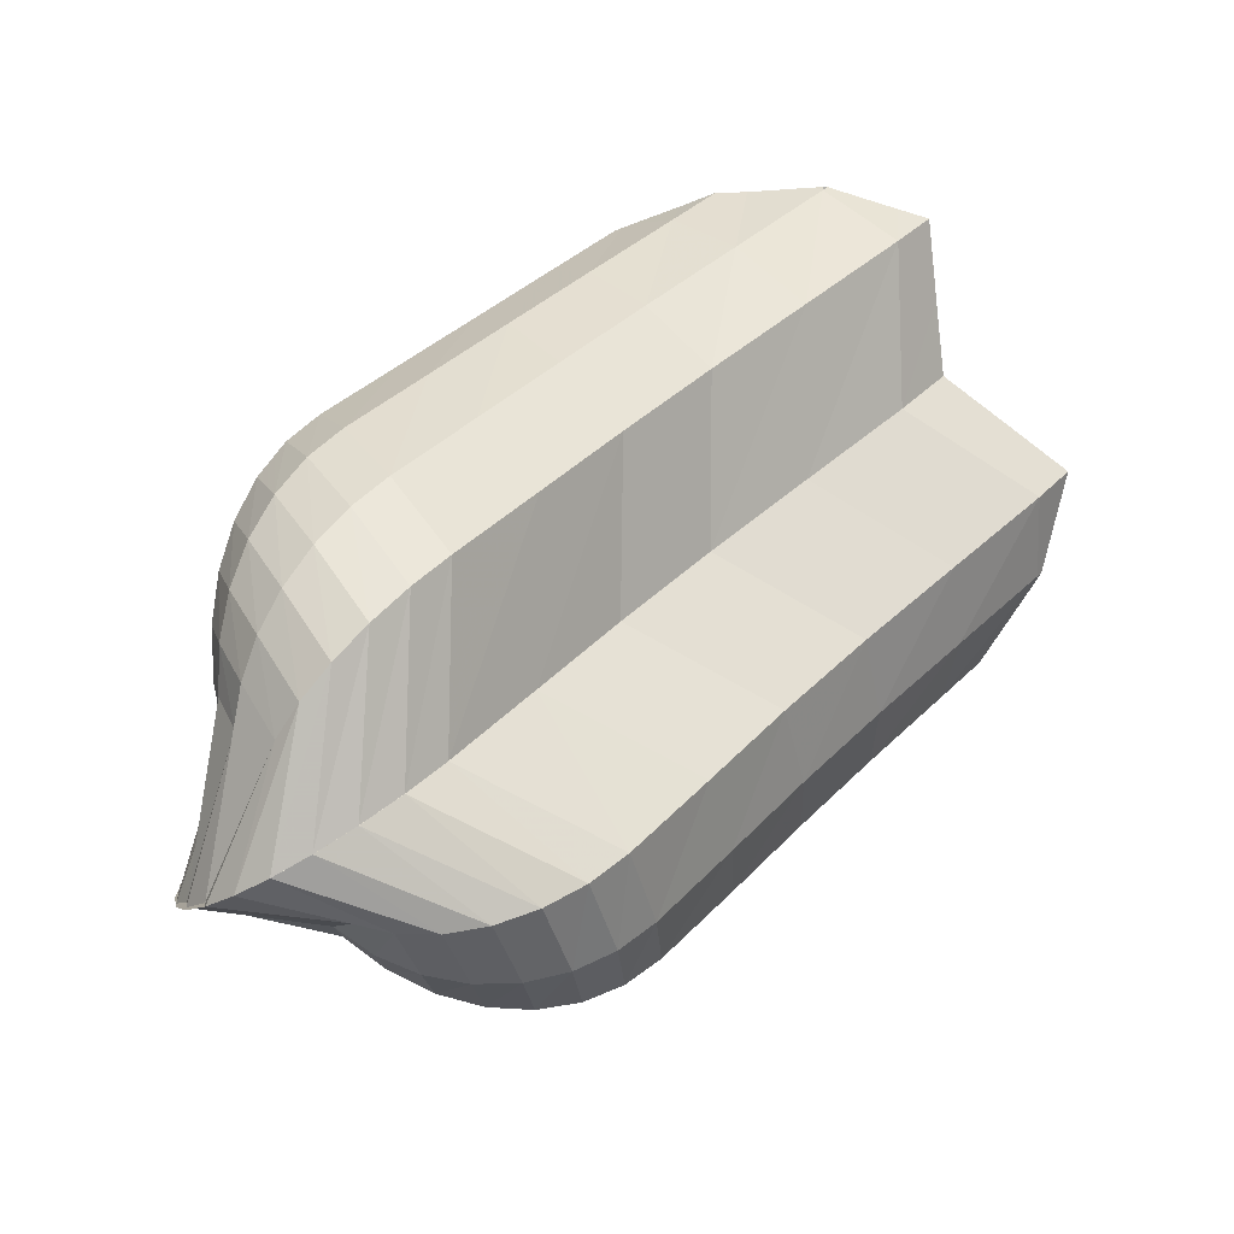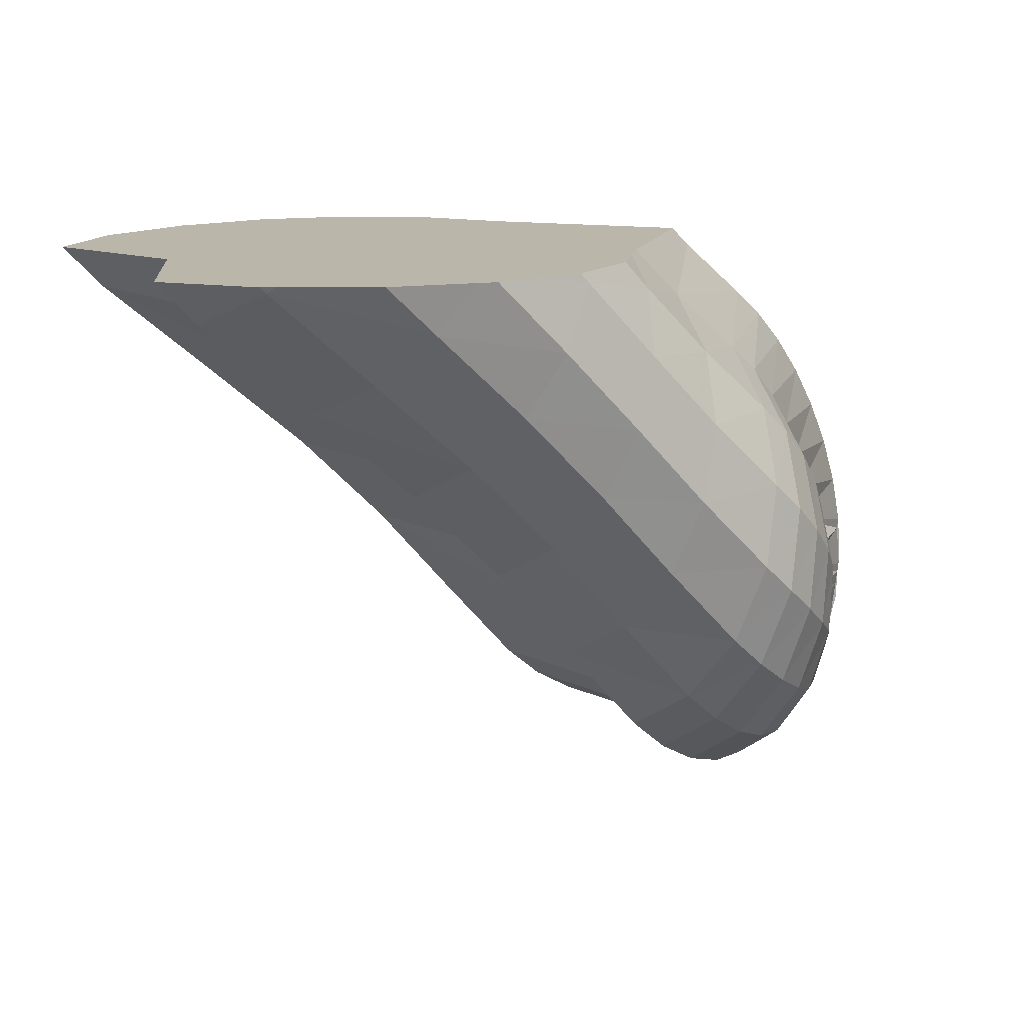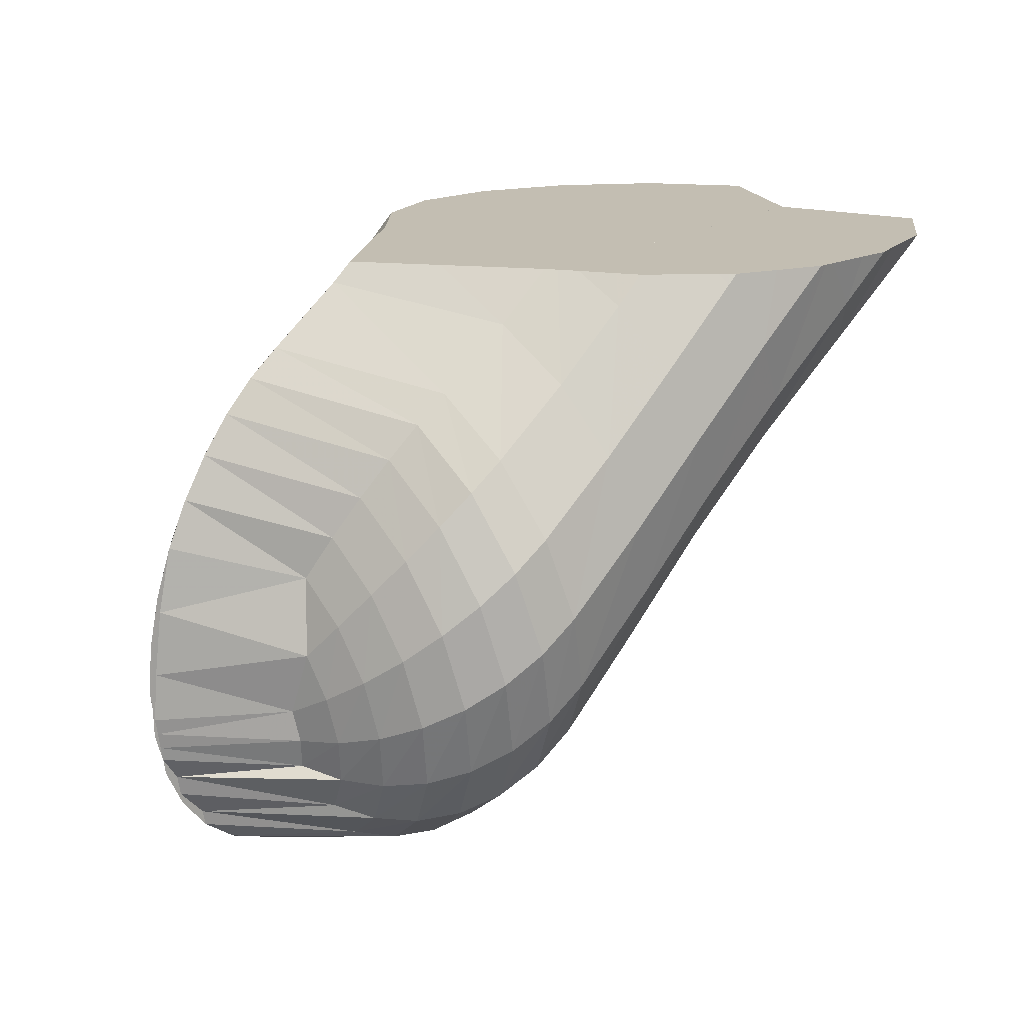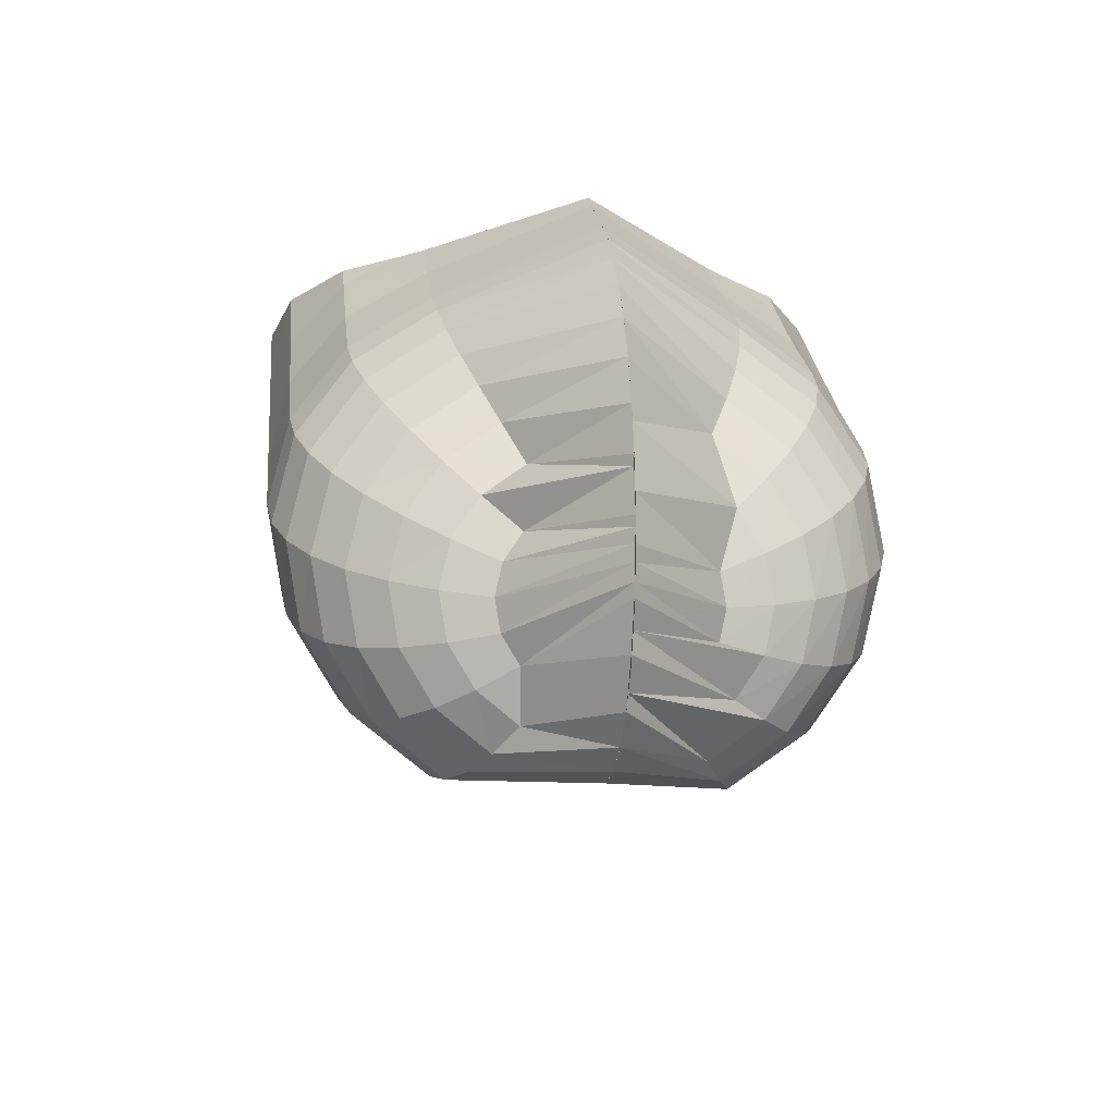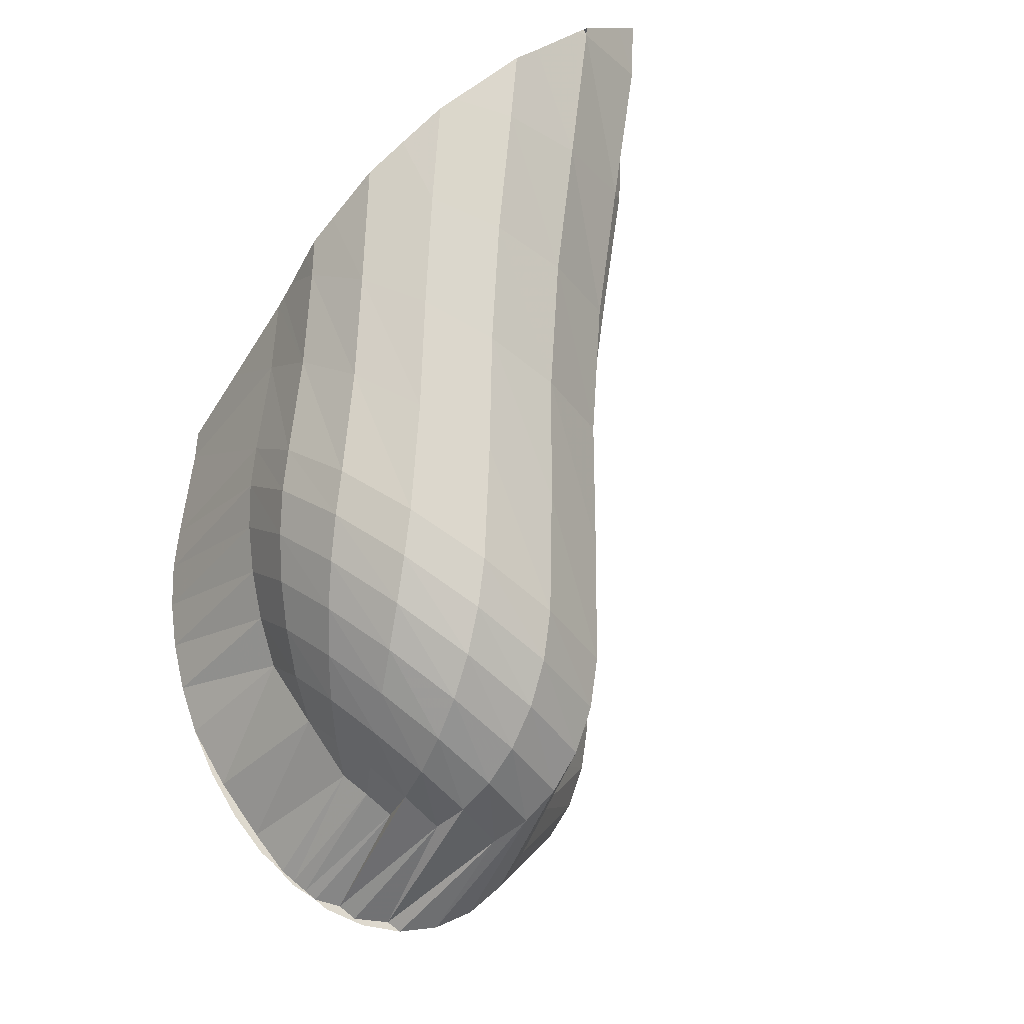
<metadata>
{"format":"obj","ext":"obj","renderer":"f3d","projection":"perspective","resolution":1024,"background":"white","views":[{"elev":-79.6,"azim":30.0,"up":"+Y"},{"elev":14.0,"azim":152.4,"up":"+Y"},{"elev":17.3,"azim":-35.6,"up":"+Y"},{"elev":-19.0,"azim":-98.0,"up":"+Y"},{"elev":71.2,"azim":-41.5,"up":"+Z"}]}
</metadata>
<code>
v -5.129 8.786 -0.3749
v -5.118 8.793 -0.3747
v -5.126 8.846 -0.3747
v -5.132 8.893 -0.3748
v -5.137 8.928 -0.3748
v -5.14 8.946 -0.3748
v -5.14 8.946 -0.3749
v -5.137 8.928 -0.3749
v -5.132 8.893 -0.375
v -5.126 8.846 -0.375
v -5.118 8.793 -0.375
v -5.11 8.739 -0.375
v -5.103 8.693 -0.375
v -5.098 8.658 -0.3749
v -5.095 8.64 -0.3749
v -5.095 8.64 -0.3748
v -5.098 8.658 -0.3748
v -5.103 8.693 -0.3748
v -5.11 8.739 -0.3747
v -4.75 8.794 -0.0376
v -4.765 8.898 -0.05835
v -5.113 9.009 -0.3746
v -5.122 9.077 -0.3747
v -5.127 9.114 -0.3748
v -5.127 9.114 -0.3749
v -5.122 9.077 -0.375
v -4.779 8.991 -0.6442
v -4.765 8.898 -0.7038
v -4.75 8.794 -0.7246
v -4.733 8.689 -0.7038
v -4.719 8.598 -0.6442
v -5.042 8.548 -0.375
v -5.036 8.512 -0.3749
v -5.036 8.512 -0.3748
v -5.042 8.548 -0.3747
v -5.053 8.616 -0.3746
v -4.733 8.689 -0.05835
v -4.694 8.826 0.121
v -4.719 8.979 0.09075
v -4.738 9.113 0.00355
v -5.086 9.23 -0.3746
v -5.093 9.283 -0.3748
v -5.093 9.283 -0.3749
v -4.752 9.212 -0.6321
v -4.738 9.113 -0.7657
v -4.719 8.979 -0.8529
v -4.694 8.826 -0.8832
v -4.669 8.675 -0.8529
v -4.646 8.541 -0.7657
v -4.628 8.443 -0.6321
v -4.951 8.408 -0.3749
v -4.951 8.408 -0.3748
v -4.962 8.461 -0.3746
v -4.646 8.541 0.00355
v -4.669 8.675 0.09075
v -4.621 8.873 0.2644
v -4.654 9.066 0.2255
v -4.68 9.237 0.1134
v -4.698 9.364 -0.05835
v -5.04 9.449 -0.3748
v -5.04 9.449 -0.375
v -4.698 9.364 -0.7038
v -4.68 9.237 -0.8756
v -4.654 9.066 -0.9877
v -4.621 8.873 -1.027
v -4.585 8.679 -0.9877
v -4.552 8.509 -0.8756
v -4.526 8.383 -0.7038
v -4.846 8.334 -0.375
v -4.846 8.334 -0.3748
v -4.526 8.383 -0.05835
v -4.552 8.509 0.1134
v -4.585 8.679 0.2255
v -4.531 8.933 0.3882
v -4.573 9.161 0.3418
v -4.607 9.361 0.2082
v -4.628 9.509 0.00355
v -4.973 9.606 -0.3748
v -4.973 9.606 -0.375
v -4.628 9.509 -0.7657
v -4.607 9.361 -0.9704
v -4.573 9.161 -1.104
v -4.531 8.933 -1.15
v -4.484 8.705 -1.104
v -4.44 8.504 -0.9704
v -4.406 8.355 -0.7657
v -4.721 8.294 -0.375
v -4.721 8.294 -0.3748
v -4.406 8.355 0.00355
v -4.44 8.504 0.2082
v -4.484 8.705 0.3418
v -4.429 9.006 0.4886
v -4.481 9.259 0.4361
v -4.52 9.481 0.2851
v -4.546 9.646 0.05375
v -4.893 9.751 -0.3748
v -4.893 9.751 -0.375
v -4.546 9.646 -0.8159
v -4.52 9.481 -1.047
v -4.481 9.259 -1.198
v -4.429 9.006 -1.251
v -4.371 8.752 -1.198
v -4.315 8.528 -1.047
v -4.272 8.362 -0.8159
v -4.583 8.292 -0.375
v -4.583 8.292 -0.3748
v -4.272 8.362 0.05375
v -4.315 8.528 0.2851
v -4.371 8.752 0.4361
v -4.318 9.091 0.5625
v -4.378 9.36 0.5057
v -4.424 9.596 0.3418
v -4.455 9.77 0.09075
v -4.804 9.88 -0.3747
v -4.804 9.88 -0.375
v -4.455 9.77 -0.8529
v -4.424 9.596 -1.104
v -4.378 9.36 -1.268
v -4.318 9.091 -1.325
v -4.249 8.821 -1.268
v -4.184 8.583 -1.104
v -4.133 8.406 -0.8529
v -4.439 8.33 -0.375
v -4.439 8.33 -0.3747
v -4.133 8.406 0.09075
v -4.184 8.583 0.3418
v -4.249 8.821 0.5057
v -4.202 9.187 0.6079
v -4.27 9.461 0.5482
v -4.322 9.701 0.3765
v -4.356 9.879 0.1134
v -4.707 9.991 -0.3747
v -4.707 9.991 -0.375
v -4.356 9.879 -0.8756
v -4.322 9.701 -1.139
v -4.27 9.461 -1.31
v -4.202 9.187 -1.37
v -4.126 8.91 -1.31
v -4.052 8.667 -1.139
v -3.995 8.486 -0.8756
v -4.297 8.407 -0.375
v -4.297 8.407 -0.3747
v -3.995 8.486 0.1134
v -4.052 8.667 0.3765
v -4.126 8.91 0.5482
v -4.086 9.29 0.6231
v -4.158 9.56 0.5625
v -4.215 9.797 0.3882
v -4.253 9.972 0.121
v -4.606 10.08 -0.3747
v -4.606 10.08 -0.375
v -4.253 9.972 -0.8832
v -4.215 9.797 -1.15
v -4.158 9.56 -1.325
v -4.086 9.29 -1.385
v -4.004 9.017 -1.325
v -3.926 8.777 -1.15
v -3.864 8.598 -0.8832
v -4.165 8.521 -0.375
v -4.165 8.521 -0.3747
v -3.864 8.598 0.121
v -3.926 8.777 0.3882
v -4.004 9.017 0.5625
v -3.824 9.547 0.6231
v -3.904 9.797 0.5625
v -3.97 10.01 0.3882
v -4.015 10.18 0.121
v -4.373 10.28 -0.3747
v -4.373 10.28 -0.375
v -4.015 10.18 -0.8832
v -3.97 10.01 -1.15
v -3.904 9.797 -1.325
v -3.824 9.547 -1.385
v -3.737 9.296 -1.325
v -3.654 9.074 -1.15
v -3.589 8.909 -0.8832
v -3.887 8.838 -0.375
v -3.887 8.838 -0.3747
v -3.589 8.909 0.121
v -3.654 9.074 0.3882
v -3.737 9.296 0.5625
v -3.565 9.82 0.6231
v -3.657 10.05 0.5625
v -3.734 10.25 0.3882
v -3.734 10.25 -1.15
v -3.657 10.05 -1.325
v -3.565 9.82 -1.385
v -3.467 9.59 -1.325
v -3.377 9.386 -1.15
v -3.306 9.233 -0.8832
v -3.601 9.17 -0.375
v -3.601 9.17 -0.3747
v -3.306 9.233 0.121
v -3.377 9.386 0.3882
v -3.467 9.59 0.5625
v -3.293 10.1 0.6231
v -3.405 10.31 0.5625
v -3.405 10.31 -1.325
v -3.293 10.1 -1.385
v -3.175 9.886 -1.325
v -3.067 9.697 -1.15
v -2.983 9.555 -0.8832
v -3.272 9.497 -0.375
v -3.272 9.497 -0.3747
v -2.983 9.555 0.121
v -3.067 9.697 0.3882
v -3.175 9.886 0.5625
v -2.857 10.18 -1.325
v -2.721 10.01 -1.15
v -2.617 9.872 -0.8832
v -2.895 9.818 -0.375
v -2.895 9.818 -0.3747
v -2.617 9.872 0.121
v -2.721 10.01 0.3882
v -2.857 10.18 0.5625
v -2.364 10.32 -1.15
v -2.234 10.2 -0.8832
v -2.498 10.15 -0.375
v -2.498 10.15 -0.3747
v -2.234 10.2 0.121
v -2.364 10.32 0.3882
v -3.769 10.34 0.2154
v -3.813 10.34 0.1575
v -3.842 10.34 0.121
v -4.088 10.34 -0.1424
v -4.306 10.34 -0.3747
v -4.306 10.34 -0.3748
v -4.306 10.34 -0.375
v -4.049 10.34 -0.6566
v -3.842 10.34 -0.8832
v -3.769 10.34 -0.9776
v -3.423 10.34 0.5302
v -3.553 10.34 0.4469
v -3.643 10.34 0.3882
v -3.692 10.34 0.3212
v -3.643 10.34 -1.15
v -3.423 10.34 -1.292
v -3.044 10.34 0.6231
v -3.219 10.34 0.5921
v -3.373 10.34 0.5625
v -3.395 10.34 0.549
v -3.373 10.34 -1.325
v -3.215 10.34 -1.354
v -3.044 10.34 -1.385
v -2.978 10.34 -1.374
v -2.978 10.34 0.6117
v -3.019 10.34 0.6186
v -2.686 10.34 -1.325
v -2.386 10.34 -1.173
v -2.386 10.34 0.4105
v -2.59 10.34 0.5103
v -2.686 10.34 0.5625
v -2.811 10.34 0.5825
v -2.344 10.34 -1.15
v -2.321 10.34 -1.126
v -2.095 10.34 -0.8832
v -2.195 10.34 -0.6468
v -2.311 10.34 -0.375
v -2.311 10.34 -0.3747
v -2.208 10.34 -0.1361
v -2.095 10.34 0.121
v -2.174 10.34 0.2044
v -2.344 10.34 0.3882
v -2.359 10.34 0.3957
f 1 2 3
f 1 3 4
f 1 9 10
f 1 10 11
f 1 11 12
f 1 12 13
f 1 18 19
f 1 19 2
f 2 20 21
f 2 21 3
f 3 21 22
f 3 22 4
f 4 22 23
f 4 23 5
f 5 23 24
f 5 24 6
f 7 25 26
f 7 26 8
f 8 26 27
f 8 27 9
f 9 27 28
f 9 28 10
f 10 28 29
f 10 29 11
f 11 29 30
f 11 30 12
f 12 30 31
f 12 31 13
f 13 31 32
f 13 32 14
f 14 32 33
f 14 33 15
f 16 34 35
f 16 35 17
f 17 35 36
f 17 36 18
f 18 36 37
f 18 37 19
f 19 37 20
f 19 20 2
f 20 38 39
f 20 39 21
f 21 39 40
f 21 40 22
f 22 40 41
f 22 41 23
f 23 41 42
f 23 42 24
f 25 43 44
f 25 44 26
f 26 44 45
f 26 45 27
f 27 45 46
f 27 46 28
f 28 46 47
f 28 47 29
f 29 47 48
f 29 48 30
f 30 48 49
f 30 49 31
f 31 49 50
f 31 50 32
f 32 50 51
f 32 51 33
f 34 52 53
f 34 53 35
f 35 53 54
f 35 54 36
f 36 54 55
f 36 55 37
f 37 55 38
f 37 38 20
f 38 56 57
f 38 57 39
f 39 57 58
f 39 58 40
f 40 58 59
f 40 59 41
f 41 59 60
f 41 60 42
f 43 61 62
f 43 62 44
f 44 62 63
f 44 63 45
f 45 63 64
f 45 64 46
f 46 64 65
f 46 65 47
f 47 65 66
f 47 66 48
f 48 66 67
f 48 67 49
f 49 67 68
f 49 68 50
f 50 68 69
f 50 69 51
f 52 70 71
f 52 71 53
f 53 71 72
f 53 72 54
f 54 72 73
f 54 73 55
f 55 73 56
f 55 56 38
f 56 74 75
f 56 75 57
f 57 75 76
f 57 76 58
f 58 76 77
f 58 77 59
f 59 77 78
f 59 78 60
f 61 79 80
f 61 80 62
f 62 80 81
f 62 81 63
f 63 81 82
f 63 82 64
f 64 82 83
f 64 83 65
f 65 83 84
f 65 84 66
f 66 84 85
f 66 85 67
f 67 85 86
f 67 86 68
f 68 86 87
f 68 87 69
f 70 88 89
f 70 89 71
f 71 89 90
f 71 90 72
f 72 90 91
f 72 91 73
f 73 91 74
f 73 74 56
f 74 92 93
f 74 93 75
f 75 93 94
f 75 94 76
f 76 94 95
f 76 95 77
f 77 95 96
f 77 96 78
f 79 97 98
f 79 98 80
f 80 98 99
f 80 99 81
f 81 99 100
f 81 100 82
f 82 100 101
f 82 101 83
f 83 101 102
f 83 102 84
f 84 102 103
f 84 103 85
f 85 103 104
f 85 104 86
f 86 104 105
f 86 105 87
f 88 106 107
f 88 107 89
f 89 107 108
f 89 108 90
f 90 108 109
f 90 109 91
f 91 109 92
f 91 92 74
f 92 110 111
f 92 111 93
f 93 111 112
f 93 112 94
f 94 112 113
f 94 113 95
f 95 113 114
f 95 114 96
f 97 115 116
f 97 116 98
f 98 116 117
f 98 117 99
f 99 117 118
f 99 118 100
f 100 118 119
f 100 119 101
f 101 119 120
f 101 120 102
f 102 120 121
f 102 121 103
f 103 121 122
f 103 122 104
f 104 122 123
f 104 123 105
f 106 124 125
f 106 125 107
f 107 125 126
f 107 126 108
f 108 126 127
f 108 127 109
f 109 127 110
f 109 110 92
f 110 128 129
f 110 129 111
f 111 129 130
f 111 130 112
f 112 130 131
f 112 131 113
f 113 131 132
f 113 132 114
f 115 133 134
f 115 134 116
f 116 134 135
f 116 135 117
f 117 135 136
f 117 136 118
f 118 136 137
f 118 137 119
f 119 137 138
f 119 138 120
f 120 138 139
f 120 139 121
f 121 139 140
f 121 140 122
f 122 140 141
f 122 141 123
f 124 142 143
f 124 143 125
f 125 143 144
f 125 144 126
f 126 144 145
f 126 145 127
f 127 145 128
f 127 128 110
f 128 146 147
f 128 147 129
f 129 147 148
f 129 148 130
f 130 148 149
f 130 149 131
f 131 149 150
f 131 150 132
f 133 151 152
f 133 152 134
f 134 152 153
f 134 153 135
f 135 153 154
f 135 154 136
f 136 154 155
f 136 155 137
f 137 155 156
f 137 156 138
f 138 156 157
f 138 157 139
f 139 157 158
f 139 158 140
f 140 158 159
f 140 159 141
f 142 160 161
f 142 161 143
f 143 161 162
f 143 162 144
f 144 162 163
f 144 163 145
f 145 163 146
f 145 146 128
f 146 164 165
f 146 165 147
f 147 165 166
f 147 166 148
f 148 166 167
f 148 167 149
f 149 167 168
f 149 168 150
f 151 169 170
f 151 170 152
f 152 170 171
f 152 171 153
f 153 171 172
f 153 172 154
f 154 172 173
f 154 173 155
f 155 173 174
f 155 174 156
f 156 174 175
f 156 175 157
f 157 175 176
f 157 176 158
f 158 176 177
f 158 177 159
f 160 178 179
f 160 179 161
f 161 179 180
f 161 180 162
f 162 180 181
f 162 181 163
f 163 181 164
f 163 164 146
f 164 182 183
f 164 183 165
f 165 183 184
f 165 184 166
f 223 166 222
f 166 184 222
f 223 224 166
f 166 224 167
f 167 224 225
f 167 225 168
f 168 225 226
f 169 228 229
f 169 229 170
f 170 229 230
f 170 230 185
f 185 230 231
f 170 185 171
f 171 185 186
f 171 186 172
f 172 186 187
f 172 187 173
f 173 187 188
f 173 188 174
f 174 188 189
f 174 189 175
f 175 189 190
f 175 190 176
f 176 190 191
f 176 191 177
f 178 192 193
f 178 193 179
f 179 193 194
f 179 194 180
f 180 194 195
f 180 195 181
f 181 195 182
f 181 182 164
f 182 196 197
f 182 197 183
f 233 183 232
f 183 197 232
f 183 233 184
f 184 233 234
f 184 234 235
f 184 235 222
f 185 236 198
f 198 236 237
f 185 198 186
f 186 198 199
f 186 199 187
f 187 199 200
f 187 200 188
f 188 200 201
f 188 201 189
f 189 201 202
f 189 202 190
f 190 202 203
f 190 203 191
f 192 204 205
f 192 205 193
f 193 205 206
f 193 206 194
f 194 206 207
f 194 207 195
f 195 207 196
f 195 196 182
f 196 238 239
f 197 196 240
f 196 239 240
f 197 240 241
f 197 241 232
f 198 242 243
f 198 243 199
f 199 243 244
f 208 199 245
f 199 244 245
f 199 208 200
f 200 208 209
f 200 209 201
f 201 209 210
f 201 210 202
f 202 210 211
f 202 211 203
f 204 212 213
f 204 213 205
f 205 213 214
f 205 214 206
f 206 214 215
f 206 215 207
f 247 207 246
f 207 215 246
f 247 238 207
f 207 238 196
f 216 208 249
f 208 248 249
f 208 216 209
f 209 216 217
f 209 217 210
f 210 217 218
f 210 218 211
f 212 219 220
f 212 220 213
f 213 220 221
f 213 221 214
f 221 250 214
f 214 250 251
f 214 251 215
f 215 251 252
f 215 252 253
f 215 253 246
f 216 254 255
f 216 255 217
f 217 255 256
f 217 256 257
f 217 257 218
f 218 257 258
f 219 259 260
f 219 260 220
f 220 260 261
f 220 261 262
f 263 221 262
f 220 262 221
f 221 264 250
f 231 236 185
f 237 242 198
f 245 248 208
f 249 254 216
f 261 260 262
f 256 255 257
f 262 260 263
f 263 260 264
f 227 225 229
f 225 224 229
f 229 224 230
f 257 255 258
f 234 233 235
f 240 239 241
f 242 237 243
f 236 231 237
f 238 247 239
f 252 251 253
f 254 249 255
f 255 249 258
f 249 248 258
f 248 245 258
f 244 243 245
f 245 243 258
f 243 237 258
f 237 231 258
f 231 230 258
f 230 224 258
f 224 223 258
f 223 222 259
f 222 235 259
f 235 233 259
f 233 232 259
f 232 241 259
f 241 239 259
f 239 247 259
f 247 246 259
f 246 253 259
f 253 251 259
f 259 251 260
f 251 264 260

</code>
